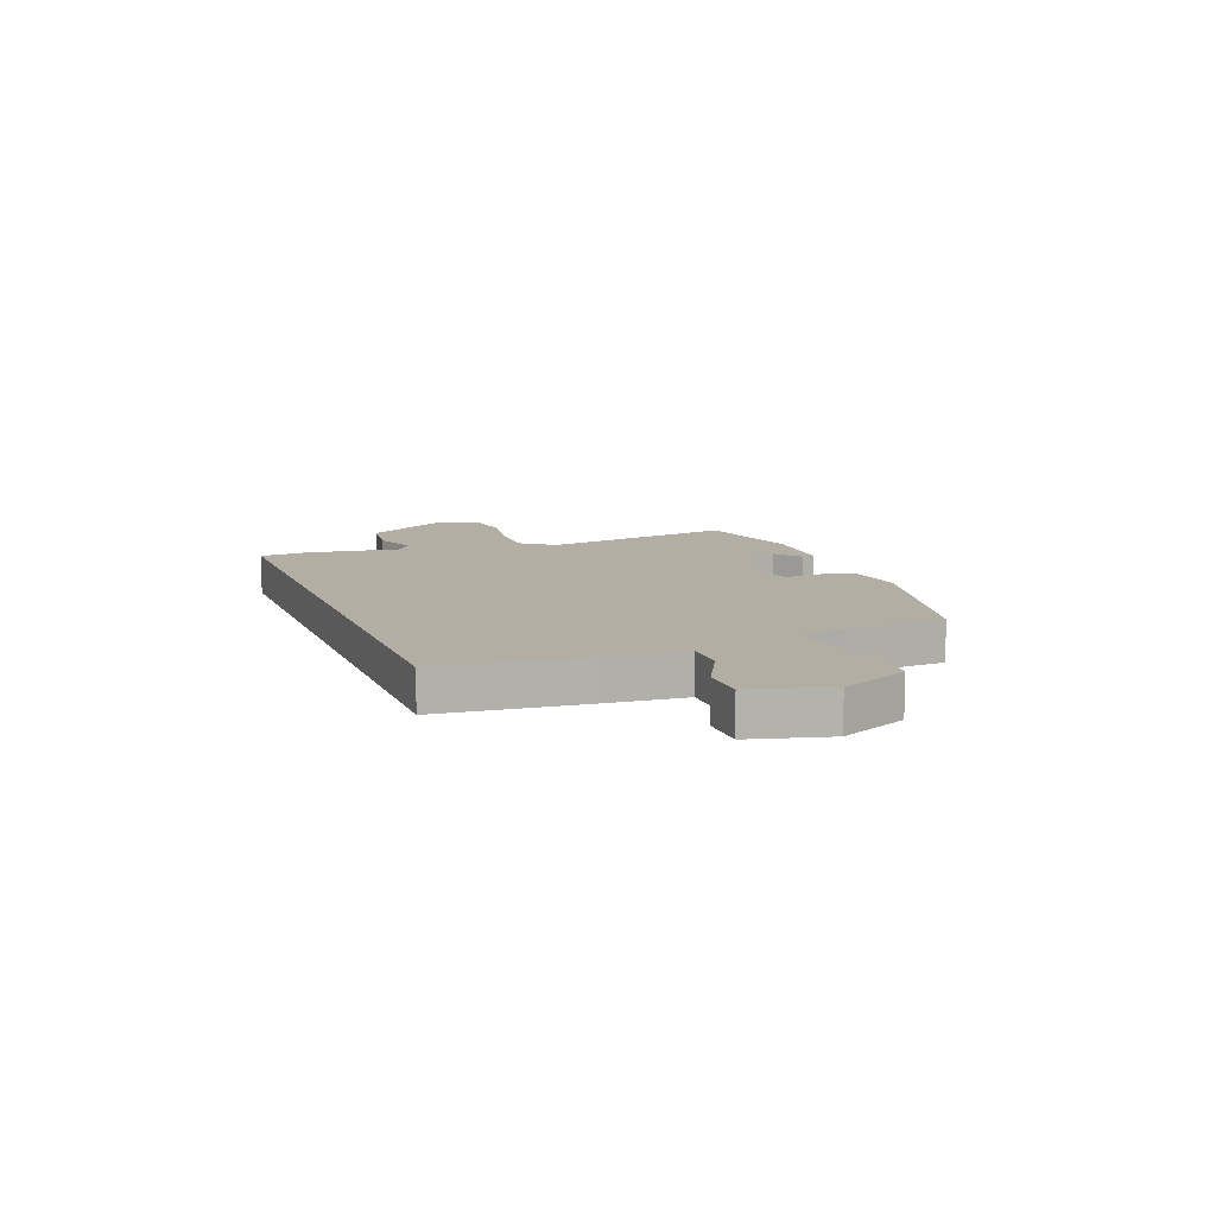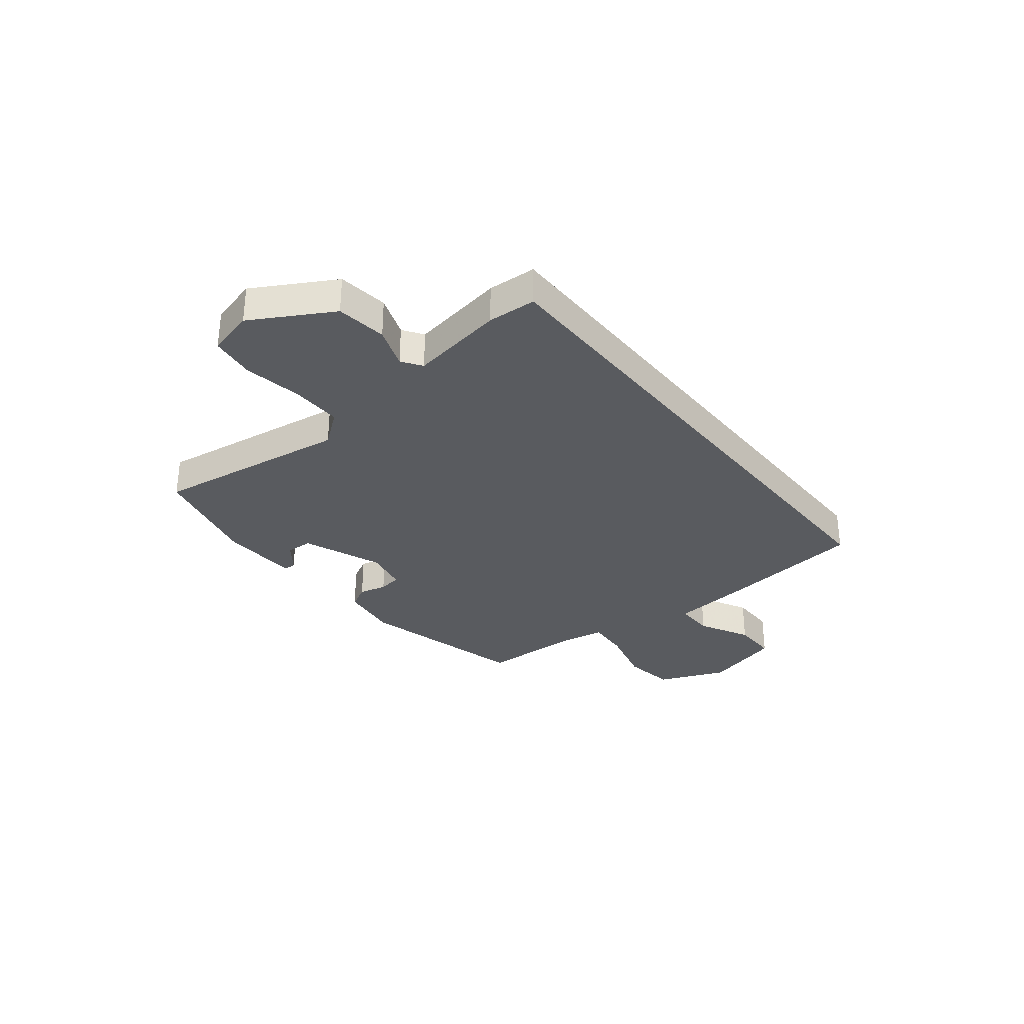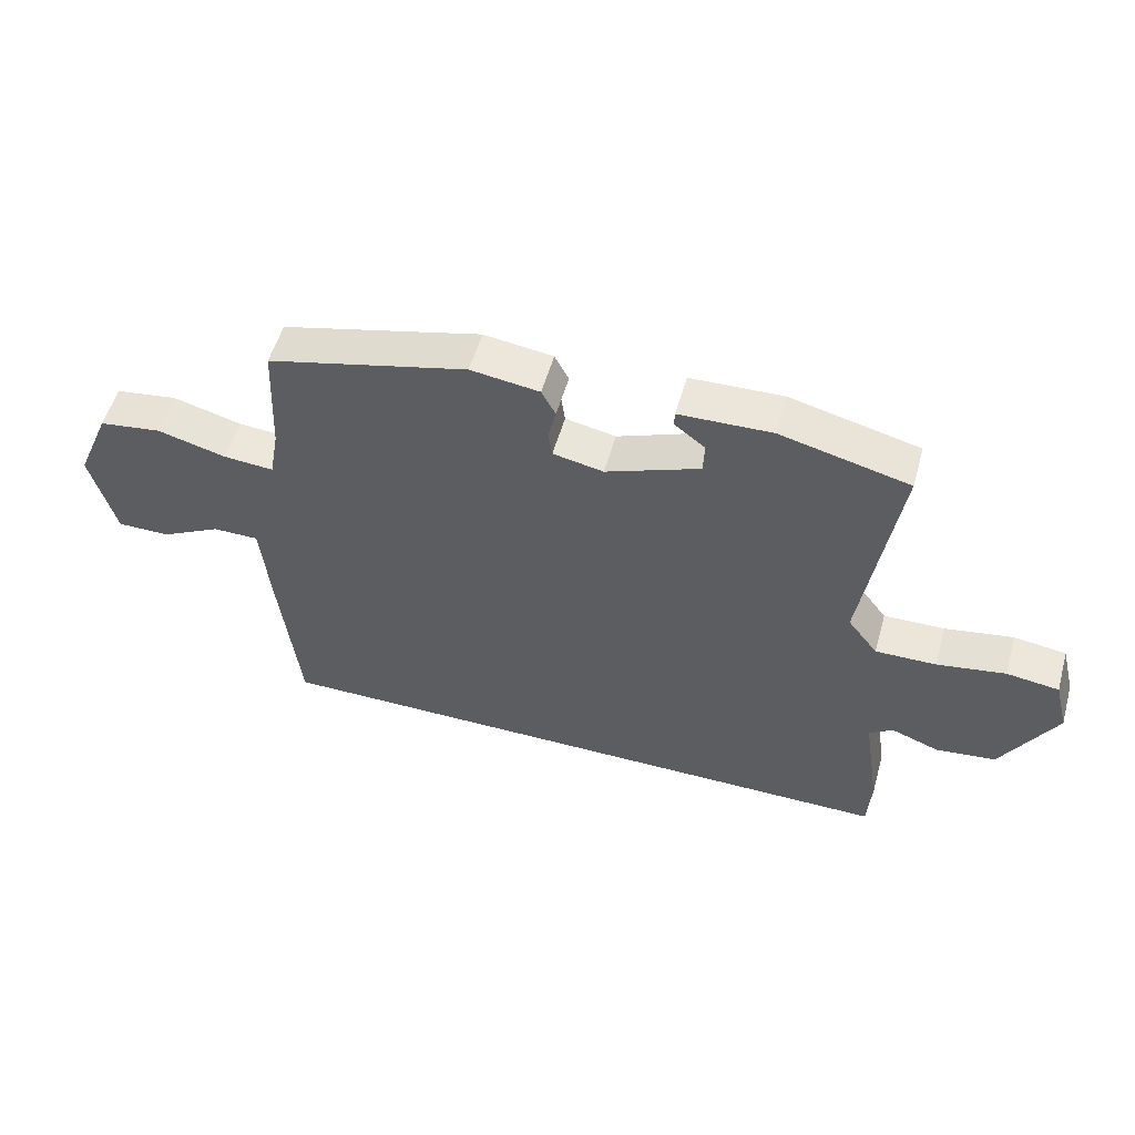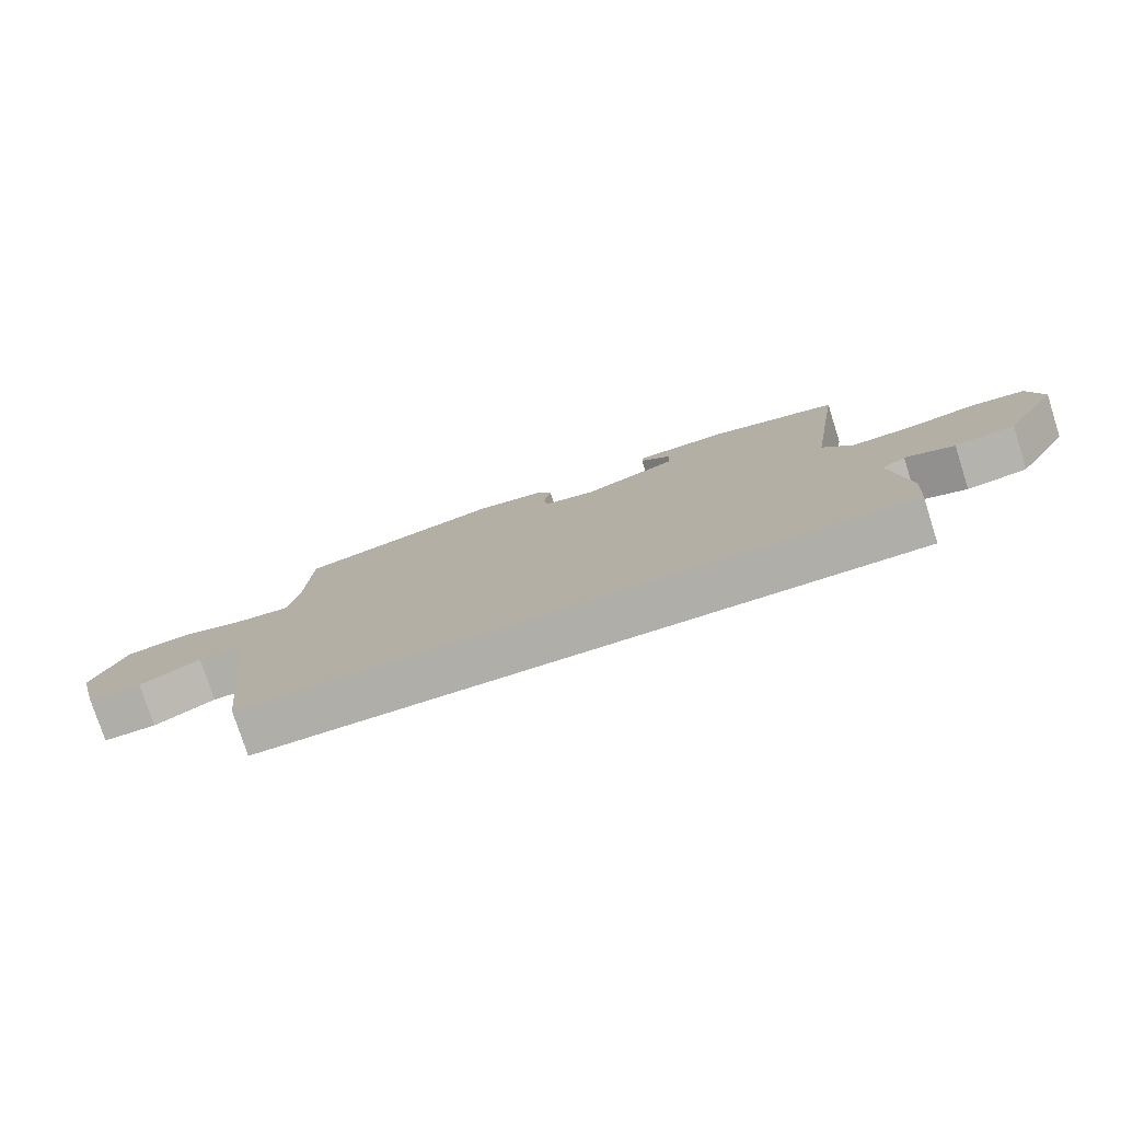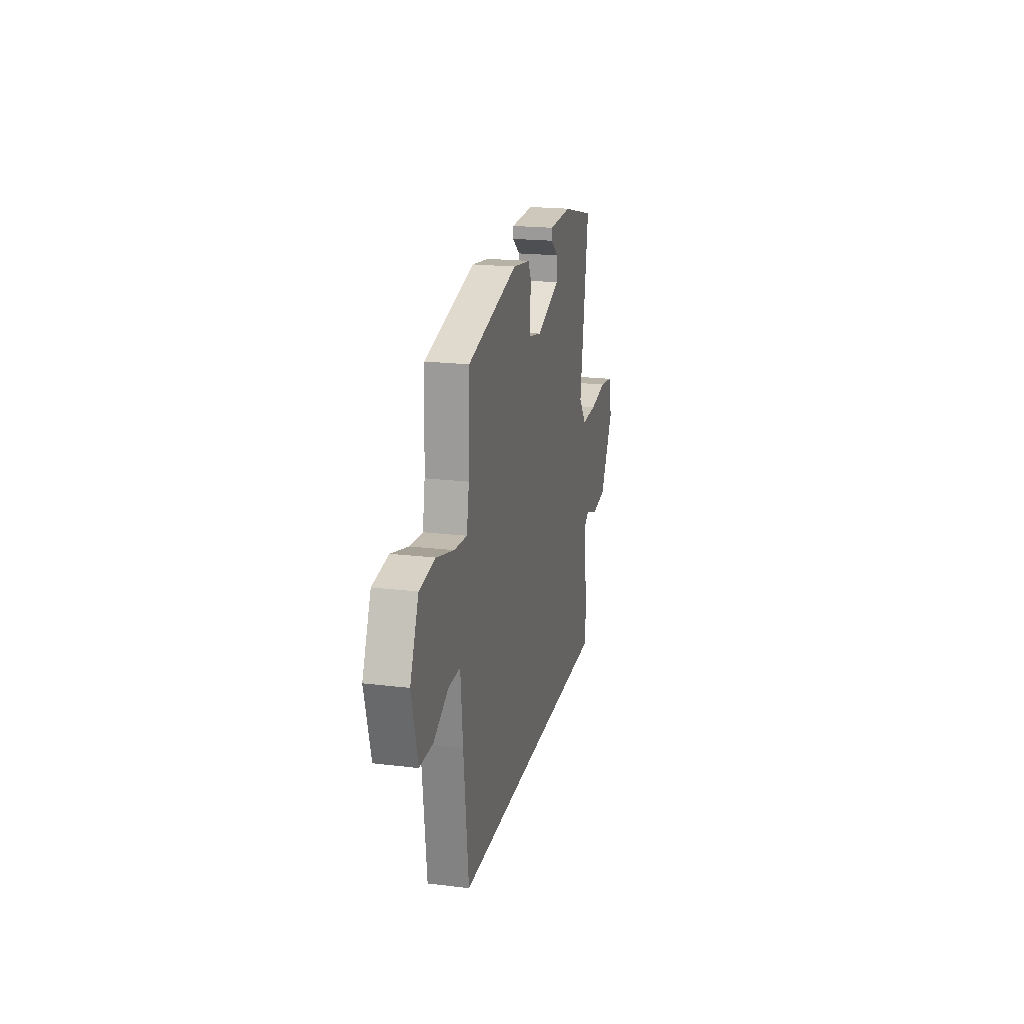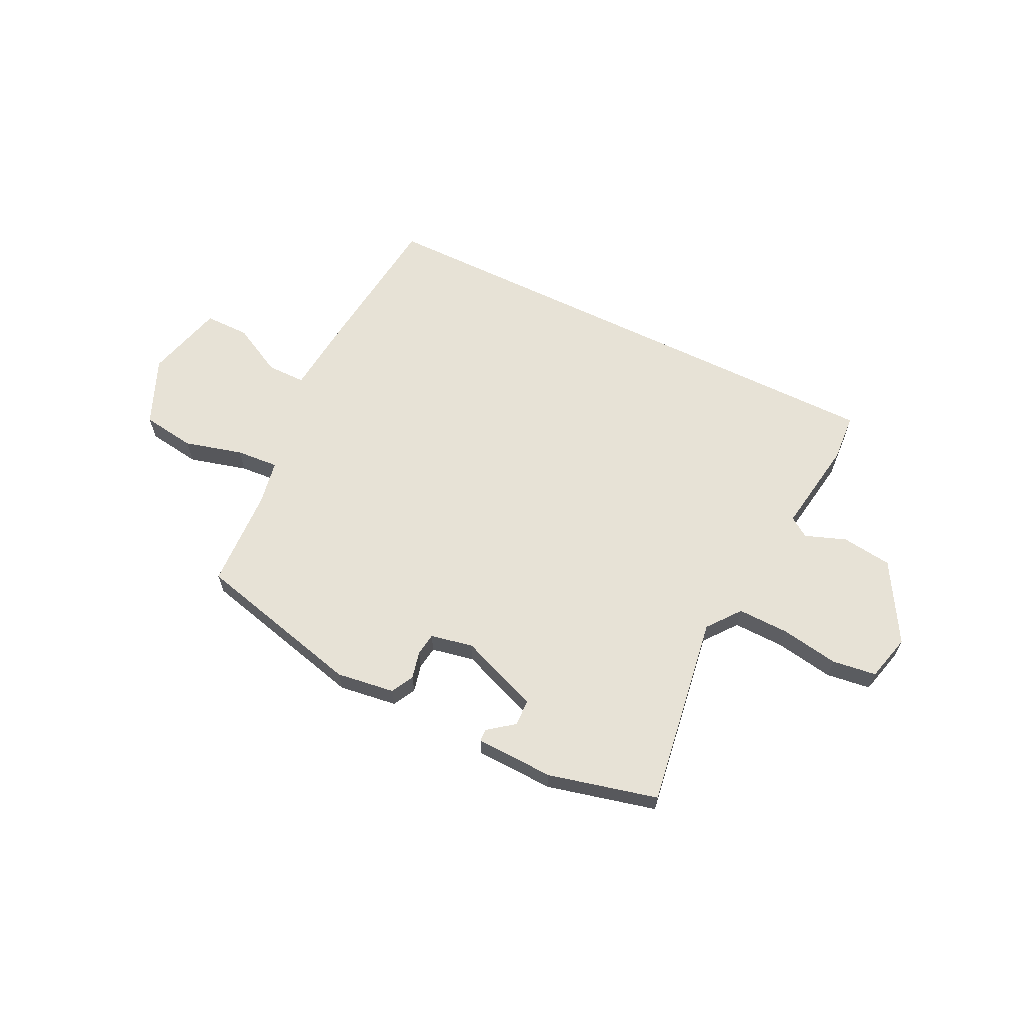
<metadata>
{"format":"obj","ext":"obj","renderer":"f3d","projection":"perspective","resolution":1024,"background":"white","views":[{"elev":11.0,"azim":-111.4,"up":"+Y"},{"elev":-32.0,"azim":128.8,"up":"+Y"},{"elev":54.0,"azim":15.7,"up":"+Z"},{"elev":-77.5,"azim":17.7,"up":"+Z"},{"elev":20.0,"azim":-77.4,"up":"+Z"},{"elev":63.2,"azim":26.1,"up":"+Y"}]}
</metadata>
<code>
v 0.538 0.07 -0.5
v -0.484 0.07 -0.5
v -0.515 0.07 -0.23
v -0.529 0.07 -0.085
v -0.601 0.07 -0.085
v -0.695 0.07 -0.134
v -0.778 0.07 -0.134
v -0.817 0.07 0.011
v -0.764 0.07 0.136
v -0.666 0.07 0.15
v -0.558 0.07 0.121
v -0.479 0.07 0.115
v -0.464 0.07 0.198
v -0.456 0.07 0.382
v -0.142 0.07 0.46
v -0.034 0.07 0.445
v -0.012 0.07 0.403
v -0.024 0.07 0.352
v -0.018 0.07 0.31
v 0.061 0.07 0.294
v 0.208 0.07 0.351
v 0.21 0.07 0.4
v 0.162 0.07 0.437
v 0.163 0.07 0.46
v 0.308 0.07 0.465
v 0.51 0.07 0.415
v 0.455 0.07 0.057
v 0.502 0.07 -0.004
v 0.597 0.07 -0.002
v 0.704 0.07 0.016
v 0.786 0.07 0.005
v 0.808 0.07 -0.081
v 0.723 0.07 -0.228
v 0.63 0.07 -0.24
v 0.554 0.07 -0.212
v 0.517 0.07 -0.237
v 0.544 0.07 -0.411
v 0.538 0 -0.5
v -0.484 0 -0.5
v -0.515 0 -0.23
v -0.529 0 -0.085
v -0.601 0 -0.085
v -0.695 0 -0.134
v -0.778 0 -0.134
v -0.817 0 0.011
v -0.764 0 0.136
v -0.666 0 0.15
v -0.558 0 0.121
v -0.479 0 0.115
v -0.464 0 0.198
v -0.456 0 0.382
v -0.142 0 0.46
v -0.034 0 0.445
v -0.012 0 0.403
v -0.024 0 0.352
v -0.018 0 0.31
v 0.061 0 0.294
v 0.208 0 0.351
v 0.21 0 0.4
v 0.162 0 0.437
v 0.163 0 0.46
v 0.308 0 0.465
v 0.51 0 0.415
v 0.455 0 0.057
v 0.502 0 -0.004
v 0.597 0 -0.002
v 0.704 0 0.016
v 0.786 0 0.005
v 0.808 0 -0.081
v 0.723 0 -0.228
v 0.63 0 -0.24
v 0.554 0 -0.212
v 0.517 0 -0.237
v 0.544 0 -0.411
f 2 3 4
f 1 2 4
f 37 1 4
f 36 37 4
f 35 36 4
f 33 34 35
f 32 33 35
f 31 32 35
f 30 31 35
f 29 30 35
f 28 29 35 4
f 27 28 4 5
f 26 27 5
f 24 25 26
f 23 24 26
f 22 23 26
f 21 22 26
f 20 21 26 5
f 5 6 7
f 20 5 7
f 19 20 7
f 18 19 7
f 16 17 18
f 15 16 18
f 14 15 18
f 13 14 18
f 12 13 18
f 12 18 7
f 7 8 9
f 12 7 9
f 11 12 9
f 9 10 11
f 41 40 39
f 41 39 38
f 41 38 74
f 41 74 73
f 41 73 72
f 72 71 70
f 72 70 69
f 72 69 68
f 72 68 67
f 72 67 66
f 41 72 66 65
f 42 41 65 64
f 42 64 63
f 63 62 61
f 63 61 60
f 63 60 59
f 63 59 58
f 42 63 58 57
f 44 43 42
f 44 42 57
f 44 57 56
f 44 56 55
f 55 54 53
f 55 53 52
f 55 52 51
f 55 51 50
f 55 50 49
f 44 55 49
f 46 45 44
f 46 44 49
f 46 49 48
f 48 47 46
f 1 38 39 2
f 2 39 40 3
f 3 40 41 4
f 4 41 42 5
f 5 42 43 6
f 6 43 44 7
f 7 44 45 8
f 8 45 46 9
f 9 46 47 10
f 10 47 48 11
f 11 48 49 12
f 12 49 50 13
f 13 50 51 14
f 14 51 52 15
f 15 52 53 16
f 16 53 54 17
f 17 54 55 18
f 18 55 56 19
f 19 56 57 20
f 20 57 58 21
f 21 58 59 22
f 22 59 60 23
f 23 60 61 24
f 24 61 62 25
f 25 62 63 26
f 26 63 64 27
f 27 64 65 28
f 28 65 66 29
f 29 66 67 30
f 30 67 68 31
f 31 68 69 32
f 32 69 70 33
f 33 70 71 34
f 34 71 72 35
f 35 72 73 36
f 36 73 74 37
f 37 74 38 1

</code>
